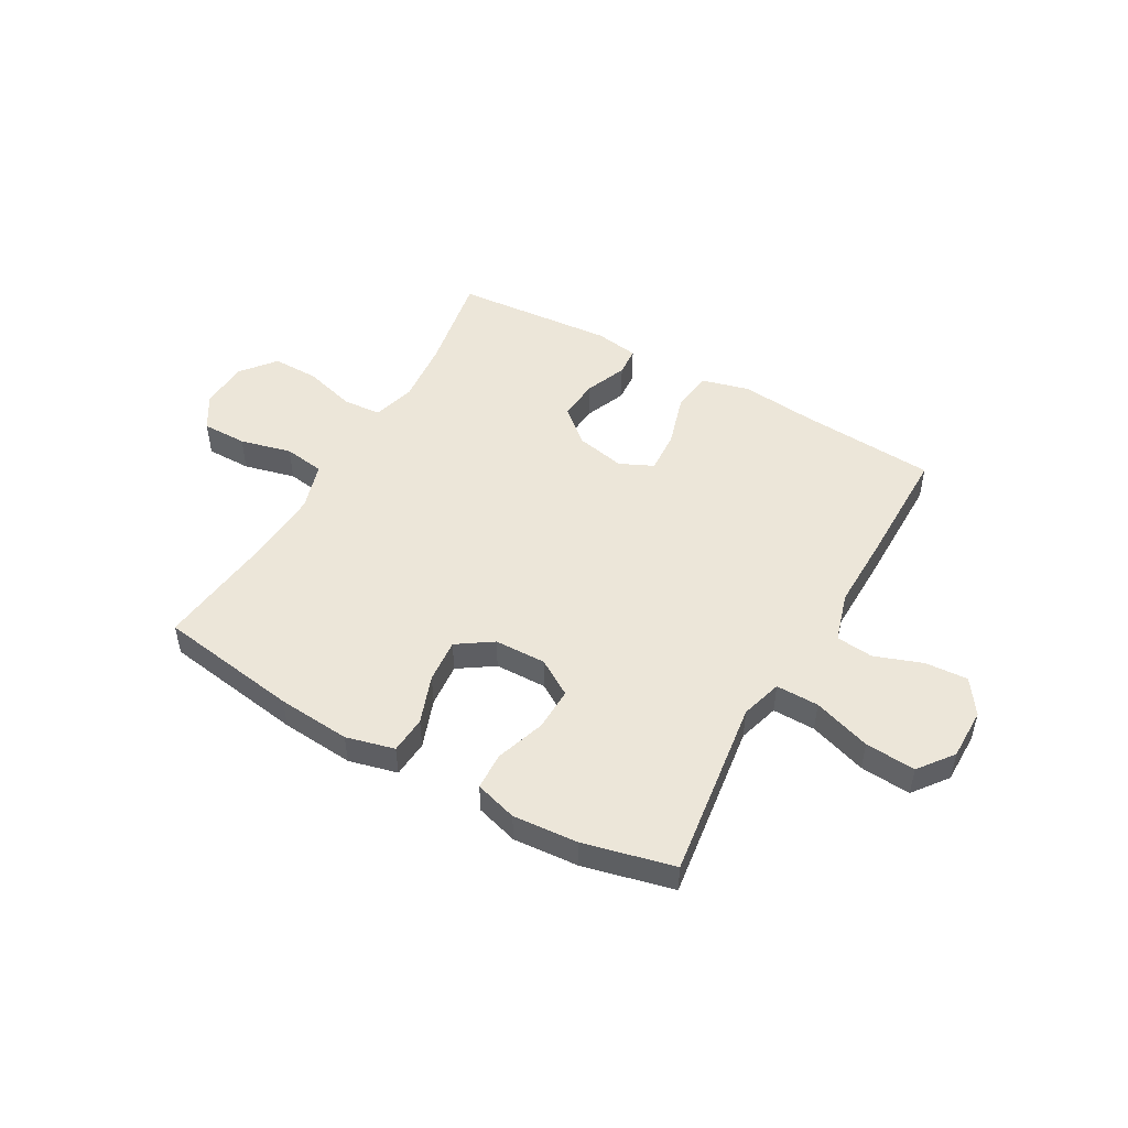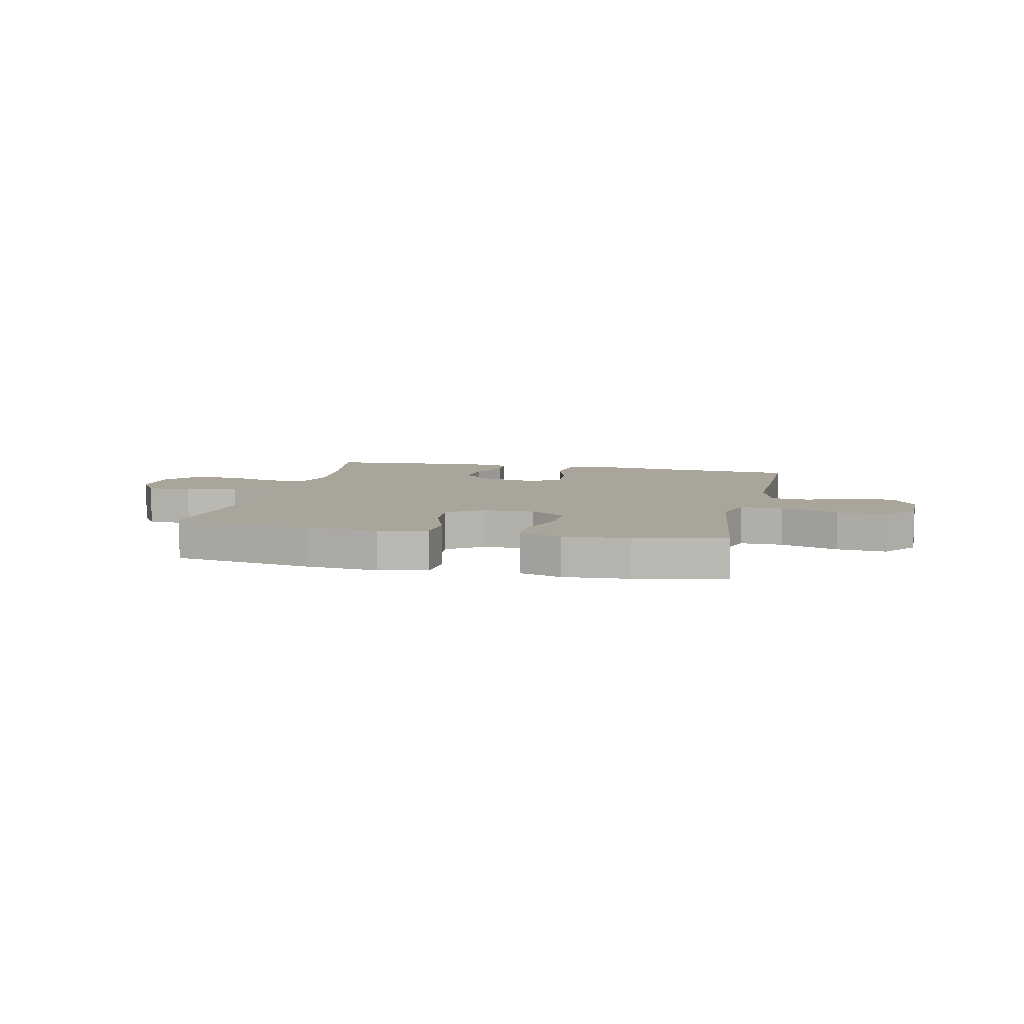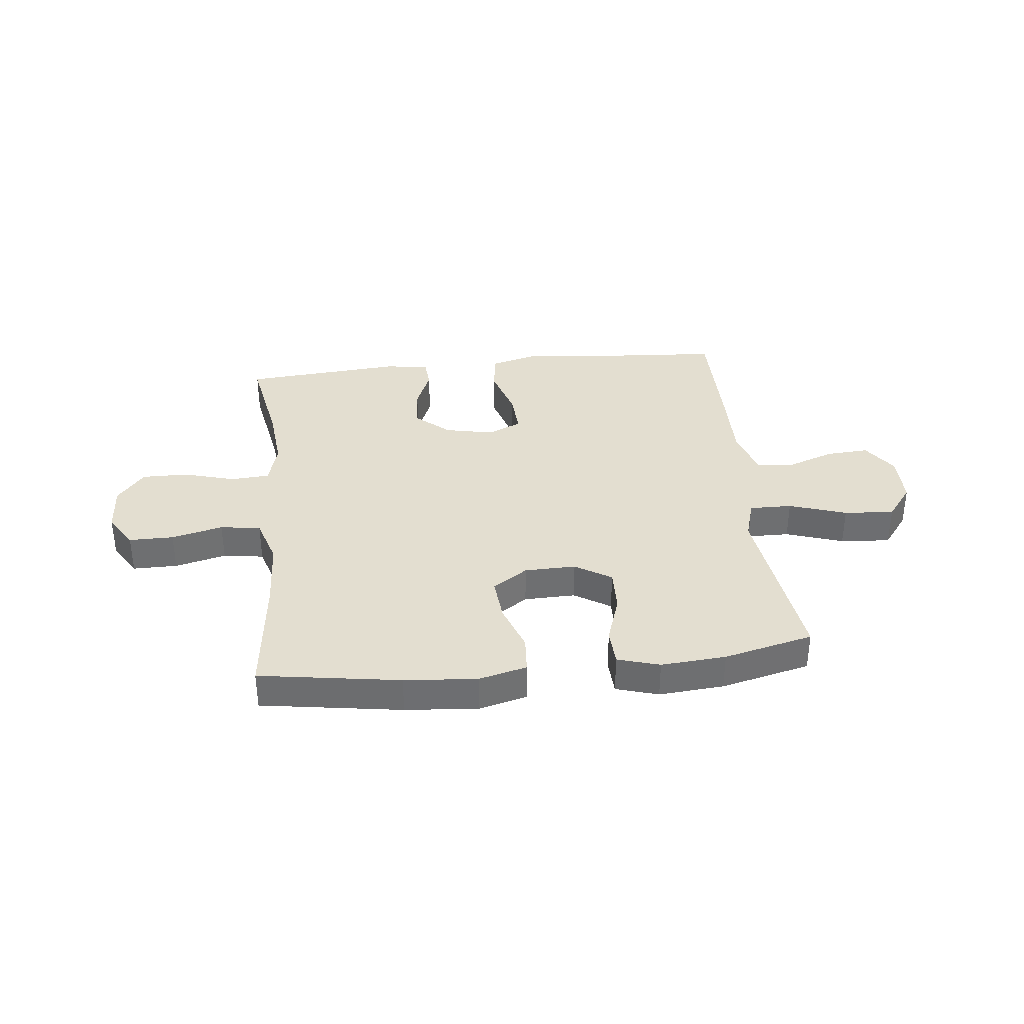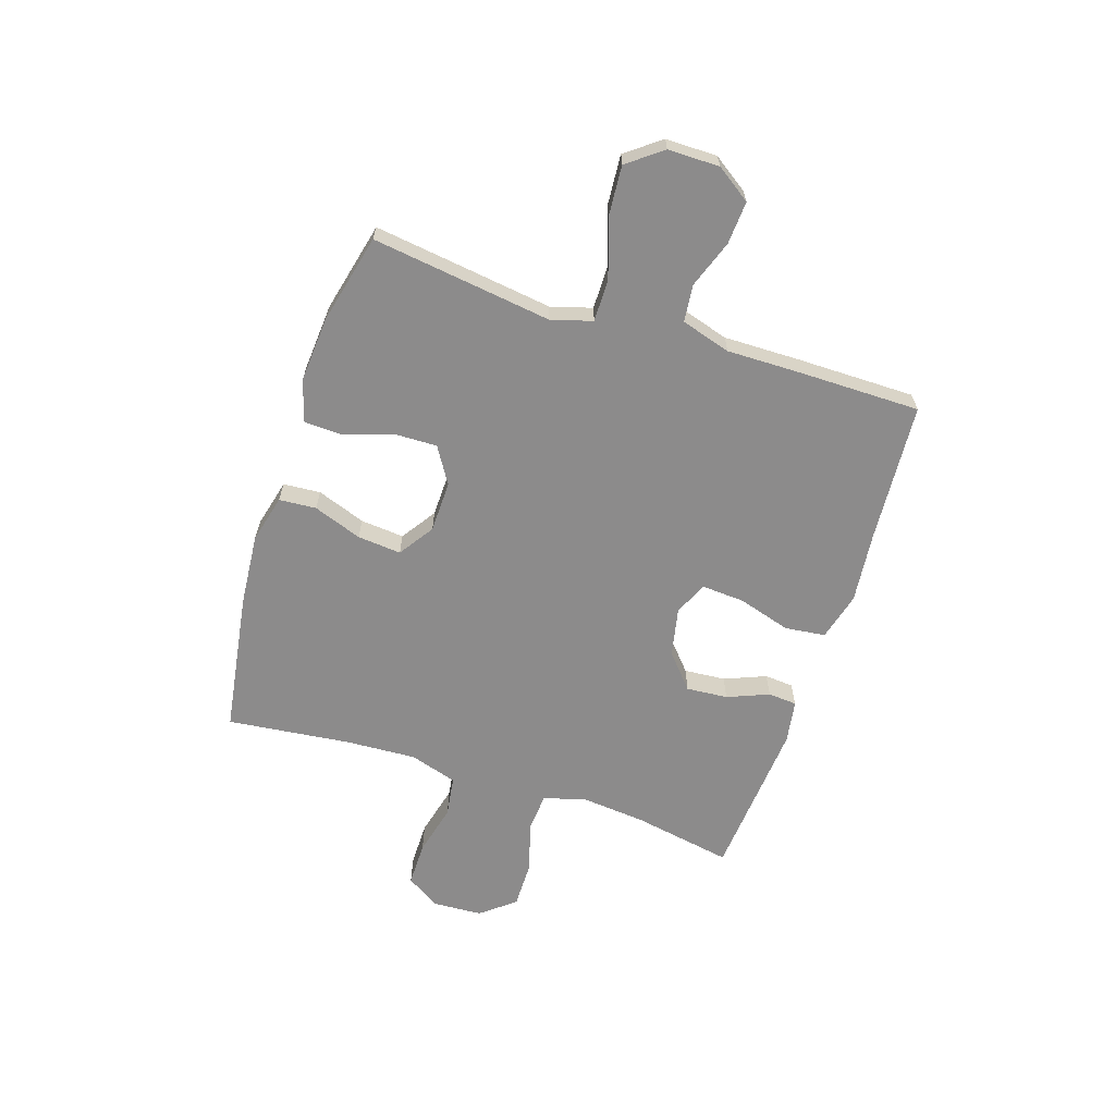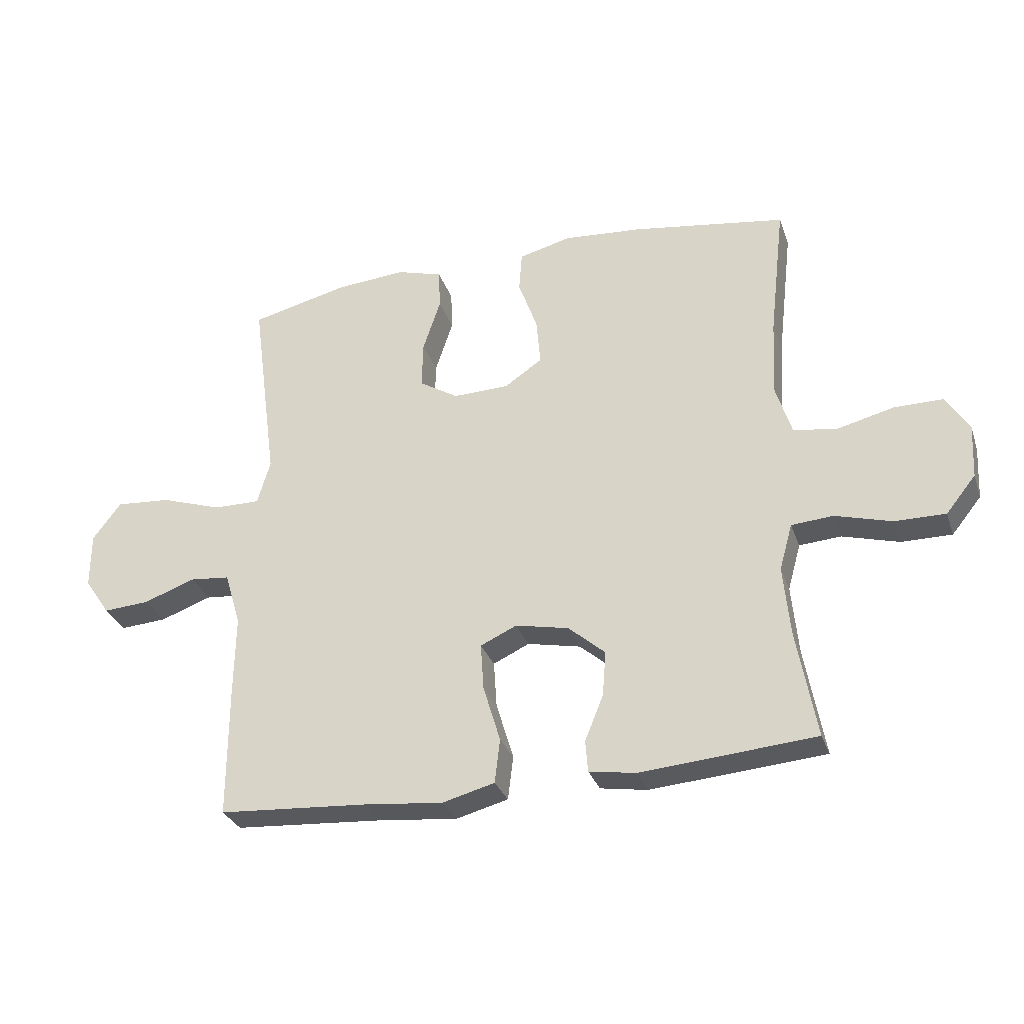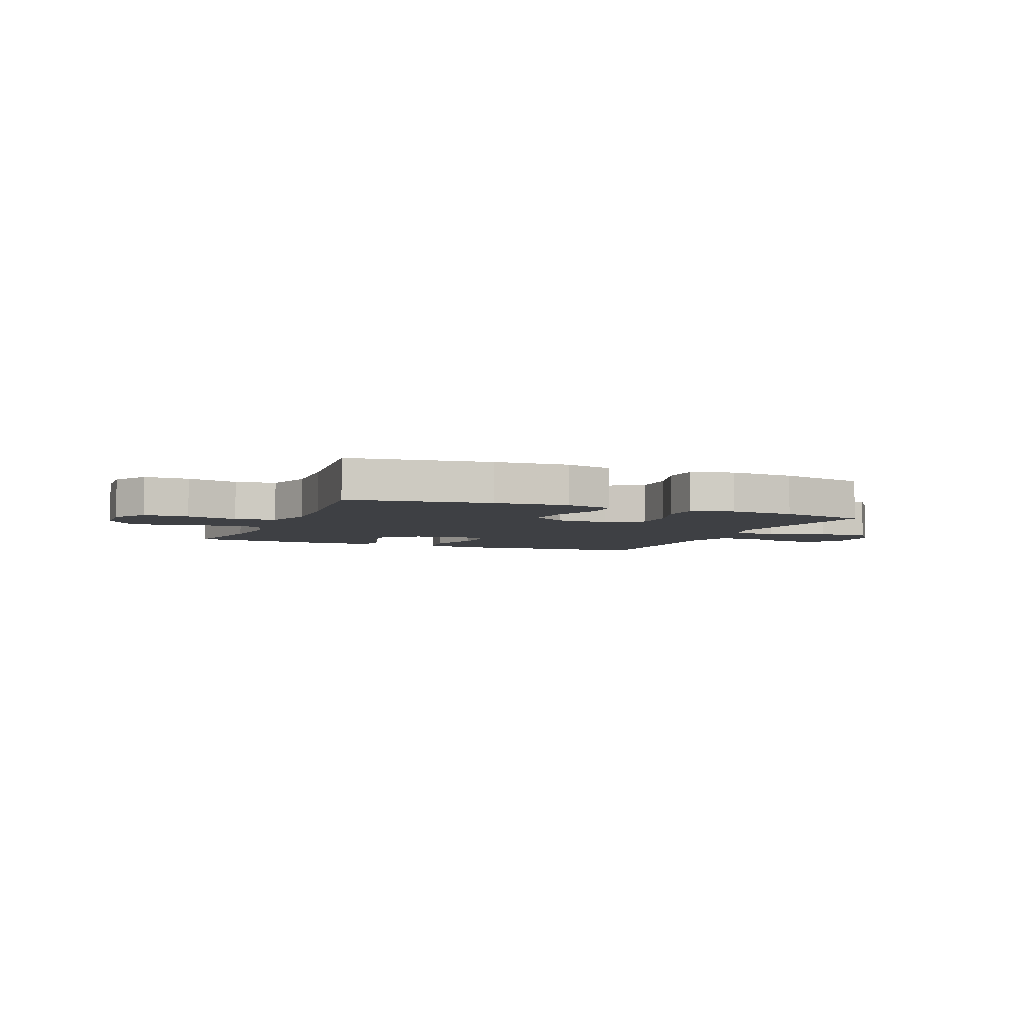
<metadata>
{"format":"obj","ext":"obj","renderer":"f3d","projection":"perspective","resolution":1024,"background":"white","views":[{"elev":49.5,"azim":29.5,"up":"+Y"},{"elev":7.7,"azim":12.8,"up":"+Y"},{"elev":35.8,"azim":-6.2,"up":"+Y"},{"elev":-64.0,"azim":71.9,"up":"+Y"},{"elev":-30.6,"azim":-162.4,"up":"+Z"},{"elev":-4.9,"azim":-22.4,"up":"+Y"}]}
</metadata>
<code>
v 0.5 0.07 -0.5
v 0.247 0.07 -0.518
v 0.115 0.07 -0.532
v 0.027 0.07 -0.509
v 0.018 0.07 -0.435
v 0.047 0.07 -0.338
v 0.052 0.07 -0.26
v -0.009 0.07 -0.232
v -0.099 0.07 -0.251
v -0.161 0.07 -0.305
v -0.155 0.07 -0.381
v -0.124 0.07 -0.457
v -0.128 0.07 -0.51
v -0.207 0.07 -0.523
v -0.5 0.07 -0.5
v -0.467 0.07 -0.317
v -0.456 0.07 -0.2
v -0.478 0.07 -0.122
v -0.548 0.07 -0.117
v -0.643 0.07 -0.144
v -0.728 0.07 -0.145
v -0.778 0.07 -0.083
v -0.783 0.07 0.007
v -0.744 0.07 0.07
v -0.662 0.07 0.07
v -0.568 0.07 0.047
v -0.494 0.07 0.058
v -0.467 0.07 0.145
v -0.474 0.07 0.274
v -0.5 0.07 0.5
v -0.242 0.07 0.54
v -0.109 0.07 0.551
v -0.021 0.07 0.529
v -0.016 0.07 0.461
v -0.048 0.07 0.372
v -0.055 0.07 0.292
v 0.009 0.07 0.249
v 0.103 0.07 0.247
v 0.169 0.07 0.288
v 0.167 0.07 0.367
v 0.137 0.07 0.457
v 0.14 0.07 0.525
v 0.217 0.07 0.548
v 0.336 0.07 0.539
v 0.5 0.07 0.5
v 0.472 0.07 0.29
v 0.456 0.07 0.171
v 0.478 0.07 0.096
v 0.556 0.07 0.097
v 0.661 0.07 0.132
v 0.753 0.07 0.139
v 0.801 0.07 0.076
v 0.801 0.07 -0.018
v 0.758 0.07 -0.081
v 0.68 0.07 -0.076
v 0.593 0.07 -0.045
v 0.525 0.07 -0.052
v 0.498 0.07 -0.143
v 0.5 0.07 -0.28
v 0.5 0 -0.5
v 0.247 0 -0.518
v 0.115 0 -0.532
v 0.027 0 -0.509
v 0.018 0 -0.435
v 0.047 0 -0.338
v 0.052 0 -0.26
v -0.009 0 -0.232
v -0.099 0 -0.251
v -0.161 0 -0.305
v -0.155 0 -0.381
v -0.124 0 -0.457
v -0.128 0 -0.51
v -0.207 0 -0.523
v -0.5 0 -0.5
v -0.467 0 -0.317
v -0.456 0 -0.2
v -0.478 0 -0.122
v -0.548 0 -0.117
v -0.643 0 -0.144
v -0.728 0 -0.145
v -0.778 0 -0.083
v -0.783 0 0.007
v -0.744 0 0.07
v -0.662 0 0.07
v -0.568 0 0.047
v -0.494 0 0.058
v -0.467 0 0.145
v -0.474 0 0.274
v -0.5 0 0.5
v -0.242 0 0.54
v -0.109 0 0.551
v -0.021 0 0.529
v -0.016 0 0.461
v -0.048 0 0.372
v -0.055 0 0.292
v 0.009 0 0.249
v 0.103 0 0.247
v 0.169 0 0.288
v 0.167 0 0.367
v 0.137 0 0.457
v 0.14 0 0.525
v 0.217 0 0.548
v 0.336 0 0.539
v 0.5 0 0.5
v 0.472 0 0.29
v 0.456 0 0.171
v 0.478 0 0.096
v 0.556 0 0.097
v 0.661 0 0.132
v 0.753 0 0.139
v 0.801 0 0.076
v 0.801 0 -0.018
v 0.758 0 -0.081
v 0.68 0 -0.076
v 0.593 0 -0.045
v 0.525 0 -0.052
v 0.498 0 -0.143
v 0.5 0 -0.28
f 58 59 1 2
f 4 5 6
f 3 4 6
f 2 3 6
f 58 2 6
f 57 58 6
f 54 55 56
f 53 54 56
f 52 53 56
f 51 52 56
f 50 51 56
f 49 50 56
f 48 49 56 57
f 45 46 47
f 44 45 47
f 43 44 47
f 42 43 47
f 41 42 47
f 40 41 47
f 39 40 47 48
f 57 6 7
f 48 57 7
f 39 48 7
f 38 39 7
f 33 34 35
f 32 33 35
f 31 32 35
f 30 31 35
f 29 30 35
f 28 29 35 36
f 27 28 36 37
f 24 25 26
f 23 24 26
f 22 23 26
f 21 22 26
f 20 21 26
f 19 20 26
f 18 19 26 27
f 27 37 38
f 18 27 38
f 17 18 38
f 14 15 16
f 13 14 16
f 12 13 16
f 11 12 16
f 10 11 16 17
f 38 7 8
f 38 8 9
f 9 10 17 38
f 61 60 118 117
f 65 64 63
f 65 63 62
f 65 62 61
f 65 61 117
f 65 117 116
f 115 114 113
f 115 113 112
f 115 112 111
f 115 111 110
f 115 110 109
f 115 109 108
f 116 115 108 107
f 106 105 104
f 106 104 103
f 106 103 102
f 106 102 101
f 106 101 100
f 106 100 99
f 107 106 99 98
f 66 65 116
f 66 116 107
f 66 107 98
f 66 98 97
f 94 93 92
f 94 92 91
f 94 91 90
f 94 90 89
f 94 89 88
f 95 94 88 87
f 96 95 87 86
f 85 84 83
f 85 83 82
f 85 82 81
f 85 81 80
f 85 80 79
f 85 79 78
f 86 85 78 77
f 97 96 86
f 97 86 77
f 97 77 76
f 75 74 73
f 75 73 72
f 75 72 71
f 75 71 70
f 76 75 70 69
f 67 66 97
f 68 67 97
f 97 76 69 68
f 1 60 61 2
f 2 61 62 3
f 3 62 63 4
f 4 63 64 5
f 5 64 65 6
f 6 65 66 7
f 7 66 67 8
f 8 67 68 9
f 9 68 69 10
f 10 69 70 11
f 11 70 71 12
f 12 71 72 13
f 13 72 73 14
f 14 73 74 15
f 15 74 75 16
f 16 75 76 17
f 17 76 77 18
f 18 77 78 19
f 19 78 79 20
f 20 79 80 21
f 21 80 81 22
f 22 81 82 23
f 23 82 83 24
f 24 83 84 25
f 25 84 85 26
f 26 85 86 27
f 27 86 87 28
f 28 87 88 29
f 29 88 89 30
f 30 89 90 31
f 31 90 91 32
f 32 91 92 33
f 33 92 93 34
f 34 93 94 35
f 35 94 95 36
f 36 95 96 37
f 37 96 97 38
f 38 97 98 39
f 39 98 99 40
f 40 99 100 41
f 41 100 101 42
f 42 101 102 43
f 43 102 103 44
f 44 103 104 45
f 45 104 105 46
f 46 105 106 47
f 47 106 107 48
f 48 107 108 49
f 49 108 109 50
f 50 109 110 51
f 51 110 111 52
f 52 111 112 53
f 53 112 113 54
f 54 113 114 55
f 55 114 115 56
f 56 115 116 57
f 57 116 117 58
f 58 117 118 59
f 59 118 60 1

</code>
